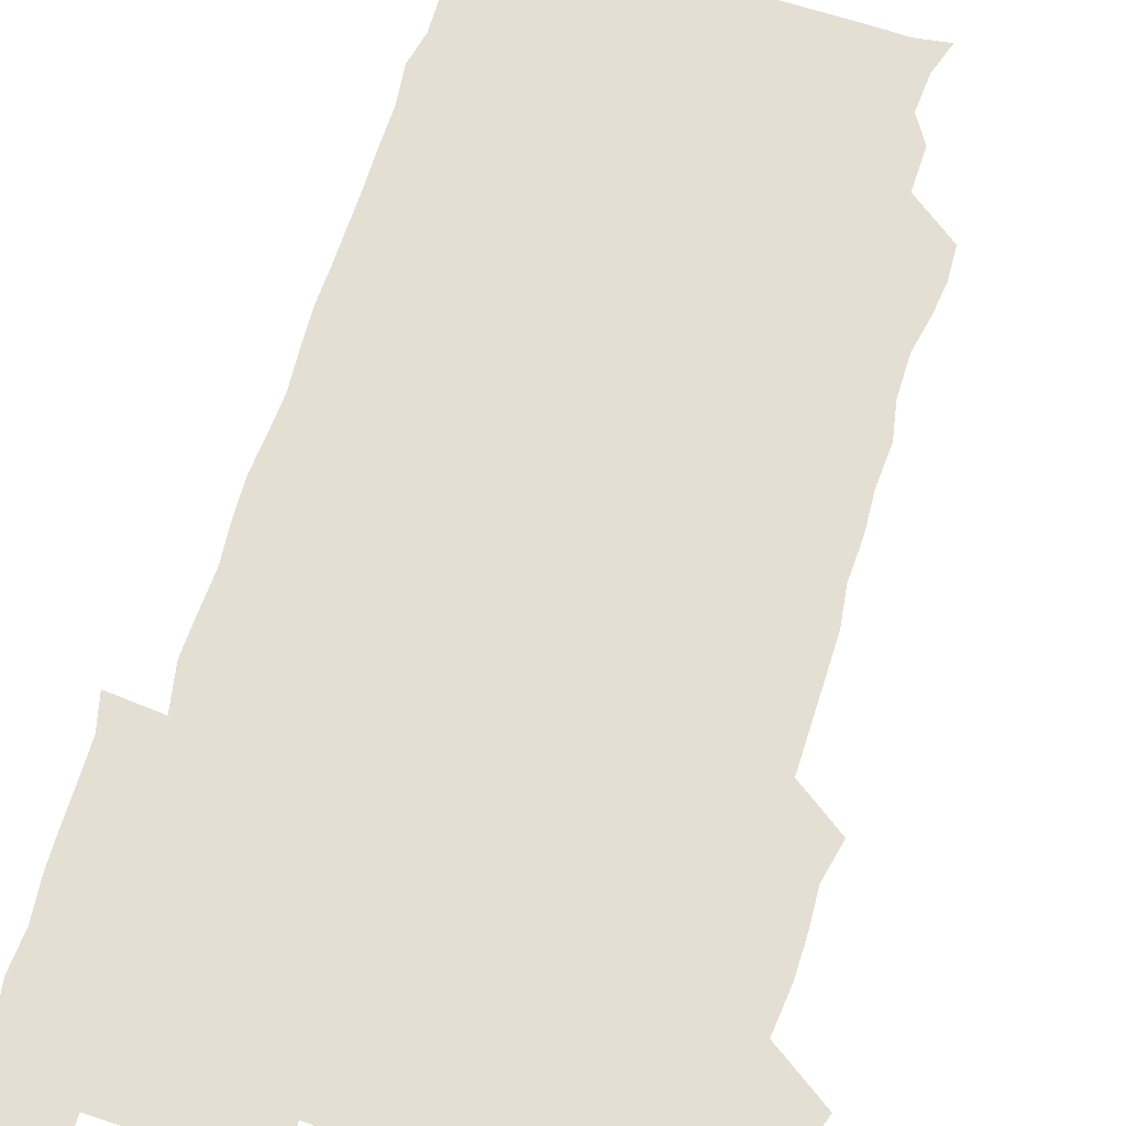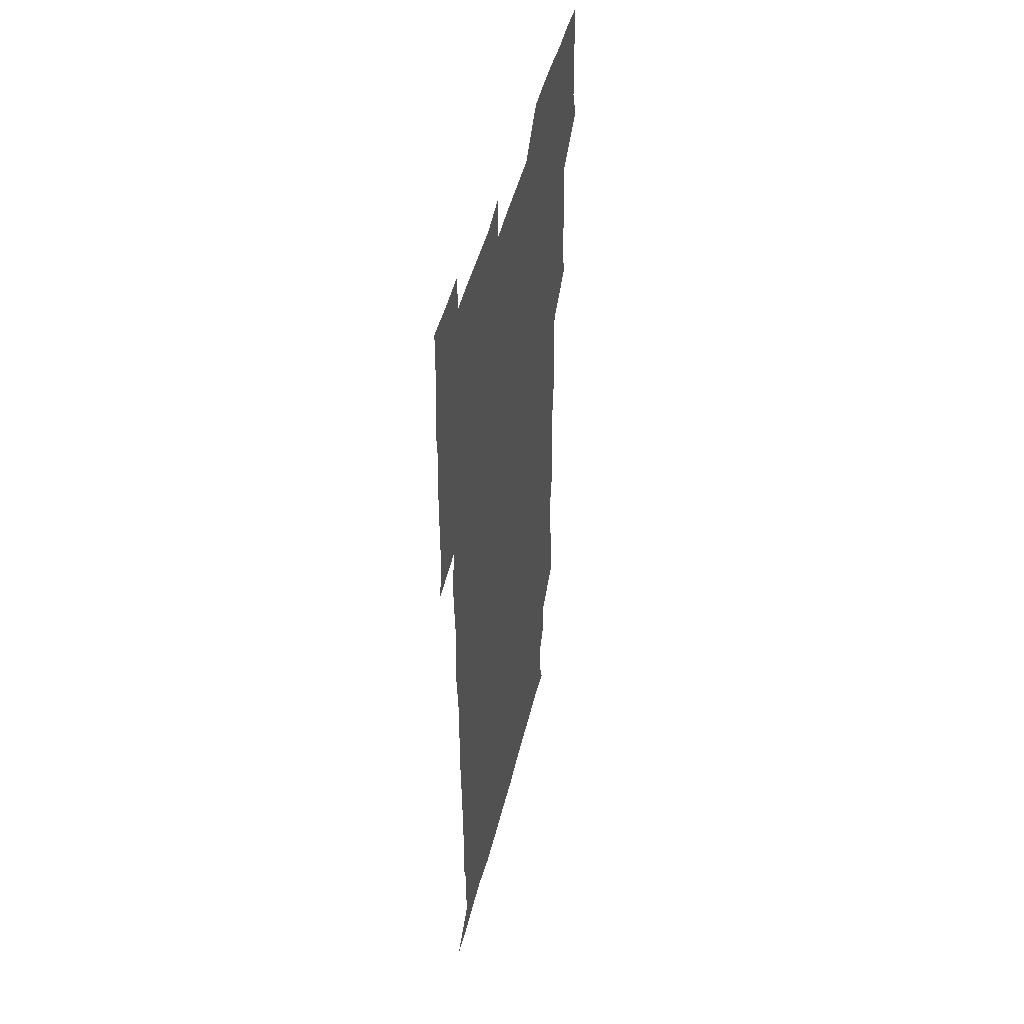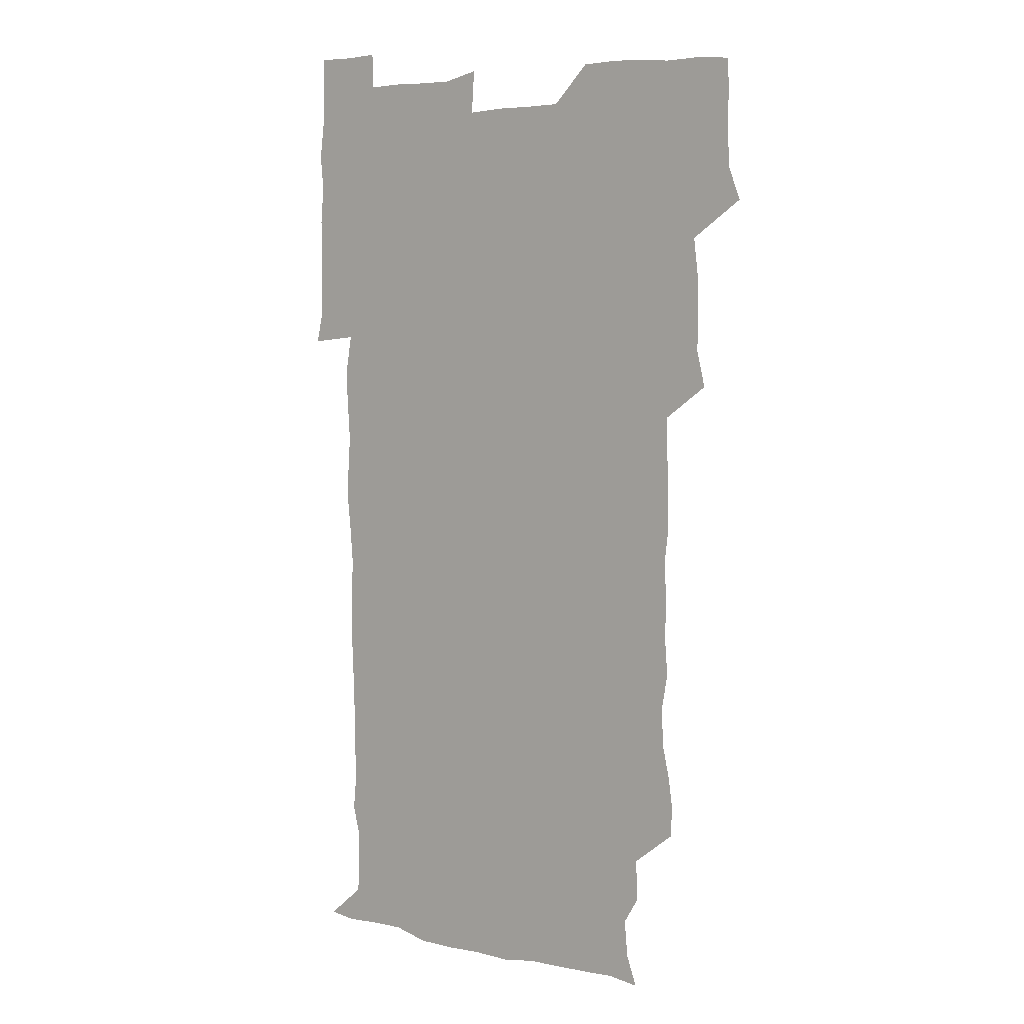
<metadata>
{"format":"obj","ext":"obj","renderer":"f3d","projection":"perspective","resolution":1024,"background":"white","views":[{"elev":66.8,"azim":-163.6,"up":"+Z"},{"elev":47.8,"azim":103.8,"up":"+Y"},{"elev":5.7,"azim":-143.3,"up":"+Y"}]}
</metadata>
<code>
v 474.7 526.7 0
v 479.9 540.1 0
v 480.8 555.1 0
v 480.6 570.6 0
v 480.9 585.5 0
v 491.1 447.9 0
v 494.8 463.3 0
v 494.3 477.6 0
v 494.6 493.1 0
v 496.8 511.1 0
v 497.8 526 0
v 496.7 540.5 0
v 496.9 555 0
v 497.9 569.1 0
v 495.6 586.8 0
v 506.1 249.7 0
v 505.7 263 0
v 507.5 275.7 0
v 510.8 290.5 0
v 511.1 307.1 0
v 508.7 321.5 0
v 510 338.2 0
v 509.5 353.5 0
v 510.5 370.6 0
v 508.7 385.4 0
v 509.1 400.8 0
v 509.4 416.8 0
v 509.8 434.2 0
v 509.5 449.7 0
v 511.3 465.2 0
v 509.4 479.4 0
v 511.1 495.4 0
v 511.8 510.8 0
v 512.2 525.6 0
v 510.5 540.7 0
v 513.1 555 0
v 512.1 570.1 0
v 510.9 586.4 0
v 524.3 178.2 0
v 528.8 191.1 0
v 530.2 206.7 0
v 523.7 217.7 0
v 524.3 235.4 0
v 526.6 253.3 0
v 529.4 269.8 0
v 528.8 285.1 0
v 528.1 299.6 0
v 528.6 314.6 0
v 527.3 329.1 0
v 527.2 344.2 0
v 527 359.2 0
v 527.4 374.8 0
v 527 390 0
v 526.4 404.9 0
v 526 419.9 0
v 527.2 436.1 0
v 526.5 450.9 0
v 527.3 466.3 0
v 526.2 480.9 0
v 527.8 496.5 0
v 526.6 511.1 0
v 526.6 525.9 0
v 527.4 540.6 0
v 527.3 555.1 0
v 526.4 570.7 0
v 525.4 587.9 0
v 538 180 0
v 538.2 189.2 0
v 543.6 211.4 0
v 541.6 225.3 0
v 541.6 240.4 0
v 543.9 257.3 0
v 544 272.3 0
v 543.7 287.2 0
v 544.1 302.5 0
v 543.1 316.5 0
v 542.4 331.2 0
v 544.5 348.3 0
v 543 361.7 0
v 542.9 376.7 0
v 542.8 391.8 0
v 542.1 406.4 0
v 542 421.5 0
v 541.3 436.1 0
v 541.9 451.5 0
v 542.2 466.7 0
v 542.2 481.7 0
v 542.2 496.5 0
v 542.1 511.2 0
v 542.6 525.8 0
v 542.4 540.2 0
v 542.7 554 0
v 540.8 571.1 0
v 539.5 588.2 0
v 550.3 179.3 0
v 554.8 196 0
v 557.8 213.2 0
v 558.4 229.1 0
v 559.2 244.9 0
v 559 259.2 0
v 558.3 273.2 0
v 558.4 288.3 0
v 558 302.7 0
v 557.5 317.2 0
v 557.4 332.3 0
v 557.1 346.6 0
v 557.8 362.4 0
v 557.7 377.3 0
v 557.1 391.9 0
v 558 407.8 0
v 557.4 422.1 0
v 557.2 437 0
v 557 451.9 0
v 557.3 467 0
v 557.4 481.9 0
v 557.2 496.5 0
v 557.2 511.2 0
v 557.1 525.7 0
v 557.2 540.1 0
v 556.8 554.5 0
v 555.3 570.5 0
v 553.4 587.7 0
v 565.2 178.8 0
v 569.7 196.7 0
v 573.2 215.8 0
v 573.4 230.1 0
v 573.1 244.3 0
v 573 259.1 0
v 573 273.9 0
v 572.4 288 0
v 572.1 302.6 0
v 572.3 317.9 0
v 572.4 333 0
v 572.4 347.8 0
v 573.1 363.7 0
v 572.5 377.8 0
v 571.5 391.7 0
v 572.1 407.4 0
v 571.6 421.6 0
v 572.3 437.8 0
v 572 452.2 0
v 571.8 466.9 0
v 571.8 481.7 0
v 571.6 496.3 0
v 571.8 511.1 0
v 572 525.7 0
v 572.1 540 0
v 571.2 555.1 0
v 569.2 571.5 0
v 582.2 178.4 0
v 584.1 192.1 0
v 586.4 214.5 0
v 587.5 230.7 0
v 587.6 245.2 0
v 586.9 258 0
v 587.2 273.9 0
v 586.8 288 0
v 586.7 302.9 0
v 587.1 318.8 0
v 586.8 332.9 0
v 586.4 345.9 0
v 587 363.8 0
v 587.4 378.7 0
v 586.7 392.5 0
v 586.6 407.2 0
v 585.8 421 0
v 586.6 437.5 0
v 586.6 452.2 0
v 586.5 466.9 0
v 586.5 481.7 0
v 586.6 496.5 0
v 586.8 511.2 0
v 586.5 525.8 0
v 586.6 540.2 0
v 586.2 555.2 0
v 585 571.3 0
v 597.5 176.1 0
v 600.4 195.5 0
v 601 214.1 0
v 601.5 230.6 0
v 601.6 244.7 0
v 601.1 257.5 0
v 601.4 274.1 0
v 601.4 288 0
v 601.4 303.5 0
v 601.3 317.6 0
v 601.2 332.1 0
v 601.6 347.4 0
v 601.3 362.2 0
v 601.3 378.7 0
v 601.4 392.7 0
v 601.2 407.5 0
v 601.1 422.1 0
v 601.2 437 0
v 601.3 452.4 0
v 601.4 467.2 0
v 601.2 481.7 0
v 601.3 496.7 0
v 601.5 511.3 0
v 601.3 525.8 0
v 601.1 540.8 0
v 601.1 555.4 0
v 600.6 571.3 0
v 614.2 176.4 0
v 615.8 197.3 0
v 615.9 212.8 0
v 615.6 229.8 0
v 615.6 245.1 0
v 615.8 259.1 0
v 615.9 273 0
v 616 288.8 0
v 615.7 303.3 0
v 615.6 318.4 0
v 615.7 330.8 0
v 616.1 348.8 0
v 615.9 363.1 0
v 616 377.3 0
v 615.8 392.9 0
v 615.8 407.2 0
v 615.8 422.6 0
v 615.8 436.9 0
v 615.8 452.8 0
v 615.8 467.1 0
v 615.8 481.7 0
v 615.9 496.5 0
v 615.9 511.3 0
v 616 525.9 0
v 616.1 540.2 0
v 616.1 555.3 0
v 616.4 570.4 0
v 615.1 589 0
v 630.9 175.6 0
v 630.5 197.3 0
v 630.5 214.5 0
v 630.2 229.2 0
v 630.1 243.8 0
v 630 258.2 0
v 630.8 271.8 0
v 630.1 289.5 0
v 630.2 303.8 0
v 630.3 317.8 0
v 630.6 333.9 0
v 630.4 348.9 0
v 630.4 363.3 0
v 630.5 377.6 0
v 630.3 392.9 0
v 630.3 407.6 0
v 630.5 422.1 0
v 630.4 437.3 0
v 630.4 452.2 0
v 630.3 467.2 0
v 630.3 481.8 0
v 630.8 496.3 0
v 630.3 511.4 0
v 630.7 526 0
v 630.6 540.5 0
v 630.7 555.2 0
v 630.7 570.8 0
v 630.7 585.4 0
v 647.3 175.7 0
v 645.5 196 0
v 644.6 214.3 0
v 644.3 229.7 0
v 644.9 242.9 0
v 645.6 255.7 0
v 645 272.7 0
v 644.9 287.8 0
v 644.4 303.4 0
v 645.2 316.9 0
v 644.6 333.8 0
v 644.7 348.4 0
v 644.6 363.2 0
v 644.9 377.6 0
v 645.2 392.3 0
v 645 407.3 0
v 644.9 422.4 0
v 645.2 437.1 0
v 645.1 452 0
v 645 467.1 0
v 645.2 481.7 0
v 645.2 496.6 0
v 645.6 511.2 0
v 645.1 526.2 0
v 645.2 540.7 0
v 645.4 555.5 0
v 645.4 571.3 0
v 645.7 585.5 0
v 662.9 179.5 0
v 660.7 195.8 0
v 658.9 213.4 0
v 658.7 228.4 0
v 659.2 242.6 0
v 659 258.2 0
v 659.9 271.6 0
v 659.2 287.7 0
v 659.5 302.1 0
v 659.1 318 0
v 659.7 332.2 0
v 659.9 346.9 0
v 659.5 362.2 0
v 659.1 377.6 0
v 659.8 392 0
v 659.7 407 0
v 659.6 422.1 0
v 659.7 437.1 0
v 659.6 452.1 0
v 659.7 467 0
v 659.8 481.8 0
v 659.2 496.9 0
v 659.8 511.4 0
v 659.8 526.2 0
v 660.1 540.9 0
v 660.2 555.7 0
v 660.4 570.7 0
v 660.6 585.9 0
v 678.3 179.2 0
v 676.6 193 0
v 674.3 210.1 0
v 673.9 225.6 0
v 674.3 240.4 0
v 674.2 255.5 0
v 674.4 270.2 0
v 674 285.8 0
v 674.2 300.7 0
v 673.6 316.5 0
v 674.1 331.1 0
v 674.4 345.8 0
v 674.1 361.2 0
v 674.9 375.8 0
v 676.4 390 0
v 674.9 406 0
v 675.5 420.7 0
v 674.9 436.4 0
v 675.4 451.5 0
v 674.9 467 0
v 674.9 481.6 0
v 674.7 496.5 0
v 673.9 511.5 0
v 675.1 526.1 0
v 674.1 541.4 0
v 674.6 555.7 0
v 674.9 570 0
v 675.4 585.5 0
v 675.9 600.7 0
v 692.9 178.2 0
v 688.8 194 0
v 688 207.9 0
v 688 222.6 0
v 691.1 235.4 0
v 689.6 251.4 0
v 690.1 266.1 0
v 690.2 281.2 0
v 690.6 296.2 0
v 691.1 311.2 0
v 691.9 326 0
v 691.5 341.5 0
v 690.7 357.7 0
v 691.9 372.8 0
v 693.3 387.3 0
v 693.1 402.4 0
v 692 418.4 0
v 693 433.9 0
v 693.8 449.9 0
v 690.8 467.5 0
v 691.1 480.6 0
v 692 495 0
v 690.3 510.7 0
v 690.9 525.4 0
v 689.8 540.8 0
v 689.4 555.7 0
v 689.2 570.1 0
v 690.3 584.9 0
v 691 600.1 0
v 705.3 179.7 0
v 712.4 465.3 0
v 709.2 478.9 0
v 709.2 493.1 0
v 709.3 508.2 0
v 709.2 523.2 0
v 707.9 539.1 0
v 709.2 554.5 0
v 707.2 570.1 0
v 706.6 585.4 0
v 706.5 600.5 0
f 10 11 1
f 1 11 2
f 11 12 2
f 2 12 3
f 12 13 3
f 3 13 4
f 13 14 4
f 4 14 5
f 14 15 5
f 28 29 6
f 6 29 7
f 29 30 7
f 7 30 8
f 30 31 8
f 8 31 9
f 31 32 9
f 9 32 10
f 32 33 10
f 10 33 11
f 33 34 11
f 11 34 12
f 34 35 12
f 12 35 13
f 35 36 13
f 13 36 14
f 36 37 14
f 14 37 15
f 37 38 15
f 43 44 16
f 16 44 17
f 44 45 17
f 17 45 18
f 45 46 18
f 18 46 19
f 46 47 19
f 19 47 20
f 47 48 20
f 20 48 21
f 48 49 21
f 21 49 22
f 49 50 22
f 22 50 23
f 50 51 23
f 23 51 24
f 51 52 24
f 24 52 25
f 52 53 25
f 25 53 26
f 53 54 26
f 26 54 27
f 54 55 27
f 27 55 28
f 55 56 28
f 28 56 29
f 56 57 29
f 29 57 30
f 57 58 30
f 30 58 31
f 58 59 31
f 31 59 32
f 59 60 32
f 32 60 33
f 60 61 33
f 33 61 34
f 61 62 34
f 34 62 35
f 62 63 35
f 35 63 36
f 63 64 36
f 36 64 37
f 64 65 37
f 37 65 38
f 65 66 38
f 39 67 40
f 67 68 40
f 40 68 41
f 68 69 41
f 41 69 42
f 69 70 42
f 42 70 43
f 70 71 43
f 43 71 44
f 71 72 44
f 44 72 45
f 72 73 45
f 45 73 46
f 73 74 46
f 46 74 47
f 74 75 47
f 47 75 48
f 75 76 48
f 48 76 49
f 76 77 49
f 49 77 50
f 77 78 50
f 50 78 51
f 78 79 51
f 51 79 52
f 79 80 52
f 52 80 53
f 80 81 53
f 53 81 54
f 81 82 54
f 54 82 55
f 82 83 55
f 55 83 56
f 83 84 56
f 56 84 57
f 84 85 57
f 57 85 58
f 85 86 58
f 58 86 59
f 86 87 59
f 59 87 60
f 87 88 60
f 60 88 61
f 88 89 61
f 61 89 62
f 89 90 62
f 62 90 63
f 90 91 63
f 63 91 64
f 91 92 64
f 64 92 65
f 92 93 65
f 65 93 66
f 93 94 66
f 67 95 68
f 95 96 68
f 68 96 69
f 96 97 69
f 69 97 70
f 97 98 70
f 70 98 71
f 98 99 71
f 71 99 72
f 99 100 72
f 72 100 73
f 100 101 73
f 73 101 74
f 101 102 74
f 74 102 75
f 102 103 75
f 75 103 76
f 103 104 76
f 76 104 77
f 104 105 77
f 77 105 78
f 105 106 78
f 78 106 79
f 106 107 79
f 79 107 80
f 107 108 80
f 80 108 81
f 108 109 81
f 81 109 82
f 109 110 82
f 82 110 83
f 110 111 83
f 83 111 84
f 111 112 84
f 84 112 85
f 112 113 85
f 85 113 86
f 113 114 86
f 86 114 87
f 114 115 87
f 87 115 88
f 115 116 88
f 88 116 89
f 116 117 89
f 89 117 90
f 117 118 90
f 90 118 91
f 118 119 91
f 91 119 92
f 119 120 92
f 92 120 93
f 120 121 93
f 93 121 94
f 121 122 94
f 95 123 96
f 123 124 96
f 96 124 97
f 124 125 97
f 97 125 98
f 125 126 98
f 98 126 99
f 126 127 99
f 99 127 100
f 127 128 100
f 100 128 101
f 128 129 101
f 101 129 102
f 129 130 102
f 102 130 103
f 130 131 103
f 103 131 104
f 131 132 104
f 104 132 105
f 132 133 105
f 105 133 106
f 133 134 106
f 106 134 107
f 134 135 107
f 107 135 108
f 135 136 108
f 108 136 109
f 136 137 109
f 109 137 110
f 137 138 110
f 110 138 111
f 138 139 111
f 111 139 112
f 139 140 112
f 112 140 113
f 140 141 113
f 113 141 114
f 141 142 114
f 114 142 115
f 142 143 115
f 115 143 116
f 143 144 116
f 116 144 117
f 144 145 117
f 117 145 118
f 145 146 118
f 118 146 119
f 146 147 119
f 119 147 120
f 147 148 120
f 120 148 121
f 148 149 121
f 121 149 122
f 123 150 124
f 150 151 124
f 124 151 125
f 151 152 125
f 125 152 126
f 152 153 126
f 126 153 127
f 153 154 127
f 127 154 128
f 154 155 128
f 128 155 129
f 155 156 129
f 129 156 130
f 156 157 130
f 130 157 131
f 157 158 131
f 131 158 132
f 158 159 132
f 132 159 133
f 159 160 133
f 133 160 134
f 160 161 134
f 134 161 135
f 161 162 135
f 135 162 136
f 162 163 136
f 136 163 137
f 163 164 137
f 137 164 138
f 164 165 138
f 138 165 139
f 165 166 139
f 139 166 140
f 166 167 140
f 140 167 141
f 167 168 141
f 141 168 142
f 168 169 142
f 142 169 143
f 169 170 143
f 143 170 144
f 170 171 144
f 144 171 145
f 171 172 145
f 145 172 146
f 172 173 146
f 146 173 147
f 173 174 147
f 147 174 148
f 174 175 148
f 148 175 149
f 175 176 149
f 150 177 151
f 177 178 151
f 151 178 152
f 178 179 152
f 152 179 153
f 179 180 153
f 153 180 154
f 180 181 154
f 154 181 155
f 181 182 155
f 155 182 156
f 182 183 156
f 156 183 157
f 183 184 157
f 157 184 158
f 184 185 158
f 158 185 159
f 185 186 159
f 159 186 160
f 186 187 160
f 160 187 161
f 187 188 161
f 161 188 162
f 188 189 162
f 162 189 163
f 189 190 163
f 163 190 164
f 190 191 164
f 164 191 165
f 191 192 165
f 165 192 166
f 192 193 166
f 166 193 167
f 193 194 167
f 167 194 168
f 194 195 168
f 168 195 169
f 195 196 169
f 169 196 170
f 196 197 170
f 170 197 171
f 197 198 171
f 171 198 172
f 198 199 172
f 172 199 173
f 199 200 173
f 173 200 174
f 200 201 174
f 174 201 175
f 201 202 175
f 175 202 176
f 202 203 176
f 177 204 178
f 204 205 178
f 178 205 179
f 205 206 179
f 179 206 180
f 206 207 180
f 180 207 181
f 207 208 181
f 181 208 182
f 208 209 182
f 182 209 183
f 209 210 183
f 183 210 184
f 210 211 184
f 184 211 185
f 211 212 185
f 185 212 186
f 212 213 186
f 186 213 187
f 213 214 187
f 187 214 188
f 214 215 188
f 188 215 189
f 215 216 189
f 189 216 190
f 216 217 190
f 190 217 191
f 217 218 191
f 191 218 192
f 218 219 192
f 192 219 193
f 219 220 193
f 193 220 194
f 220 221 194
f 194 221 195
f 221 222 195
f 195 222 196
f 222 223 196
f 196 223 197
f 223 224 197
f 197 224 198
f 224 225 198
f 198 225 199
f 225 226 199
f 199 226 200
f 226 227 200
f 200 227 201
f 227 228 201
f 201 228 202
f 228 229 202
f 202 229 203
f 229 230 203
f 204 232 205
f 232 233 205
f 205 233 206
f 233 234 206
f 206 234 207
f 234 235 207
f 207 235 208
f 235 236 208
f 208 236 209
f 236 237 209
f 209 237 210
f 237 238 210
f 210 238 211
f 238 239 211
f 211 239 212
f 239 240 212
f 212 240 213
f 240 241 213
f 213 241 214
f 241 242 214
f 214 242 215
f 242 243 215
f 215 243 216
f 243 244 216
f 216 244 217
f 244 245 217
f 217 245 218
f 245 246 218
f 218 246 219
f 246 247 219
f 219 247 220
f 247 248 220
f 220 248 221
f 248 249 221
f 221 249 222
f 249 250 222
f 222 250 223
f 250 251 223
f 223 251 224
f 251 252 224
f 224 252 225
f 252 253 225
f 225 253 226
f 253 254 226
f 226 254 227
f 254 255 227
f 227 255 228
f 255 256 228
f 228 256 229
f 256 257 229
f 229 257 230
f 257 258 230
f 230 258 231
f 258 259 231
f 232 260 233
f 260 261 233
f 233 261 234
f 261 262 234
f 234 262 235
f 262 263 235
f 235 263 236
f 263 264 236
f 236 264 237
f 264 265 237
f 237 265 238
f 265 266 238
f 238 266 239
f 266 267 239
f 239 267 240
f 267 268 240
f 240 268 241
f 268 269 241
f 241 269 242
f 269 270 242
f 242 270 243
f 270 271 243
f 243 271 244
f 271 272 244
f 244 272 245
f 272 273 245
f 245 273 246
f 273 274 246
f 246 274 247
f 274 275 247
f 247 275 248
f 275 276 248
f 248 276 249
f 276 277 249
f 249 277 250
f 277 278 250
f 250 278 251
f 278 279 251
f 251 279 252
f 279 280 252
f 252 280 253
f 280 281 253
f 253 281 254
f 281 282 254
f 254 282 255
f 282 283 255
f 255 283 256
f 283 284 256
f 256 284 257
f 284 285 257
f 257 285 258
f 285 286 258
f 258 286 259
f 286 287 259
f 260 288 261
f 288 289 261
f 261 289 262
f 289 290 262
f 262 290 263
f 290 291 263
f 263 291 264
f 291 292 264
f 264 292 265
f 292 293 265
f 265 293 266
f 293 294 266
f 266 294 267
f 294 295 267
f 267 295 268
f 295 296 268
f 268 296 269
f 296 297 269
f 269 297 270
f 297 298 270
f 270 298 271
f 298 299 271
f 271 299 272
f 299 300 272
f 272 300 273
f 300 301 273
f 273 301 274
f 301 302 274
f 274 302 275
f 302 303 275
f 275 303 276
f 303 304 276
f 276 304 277
f 304 305 277
f 277 305 278
f 305 306 278
f 278 306 279
f 306 307 279
f 279 307 280
f 307 308 280
f 280 308 281
f 308 309 281
f 281 309 282
f 309 310 282
f 282 310 283
f 310 311 283
f 283 311 284
f 311 312 284
f 284 312 285
f 312 313 285
f 285 313 286
f 313 314 286
f 286 314 287
f 314 315 287
f 288 316 289
f 316 317 289
f 289 317 290
f 317 318 290
f 290 318 291
f 318 319 291
f 291 319 292
f 319 320 292
f 292 320 293
f 320 321 293
f 293 321 294
f 321 322 294
f 294 322 295
f 322 323 295
f 295 323 296
f 323 324 296
f 296 324 297
f 324 325 297
f 297 325 298
f 325 326 298
f 298 326 299
f 326 327 299
f 299 327 300
f 327 328 300
f 300 328 301
f 328 329 301
f 301 329 302
f 329 330 302
f 302 330 303
f 330 331 303
f 303 331 304
f 331 332 304
f 304 332 305
f 332 333 305
f 305 333 306
f 333 334 306
f 306 334 307
f 334 335 307
f 307 335 308
f 335 336 308
f 308 336 309
f 336 337 309
f 309 337 310
f 337 338 310
f 310 338 311
f 338 339 311
f 311 339 312
f 339 340 312
f 312 340 313
f 340 341 313
f 313 341 314
f 341 342 314
f 314 342 315
f 342 343 315
f 316 345 317
f 345 346 317
f 317 346 318
f 346 347 318
f 318 347 319
f 347 348 319
f 319 348 320
f 348 349 320
f 320 349 321
f 349 350 321
f 321 350 322
f 350 351 322
f 322 351 323
f 351 352 323
f 323 352 324
f 352 353 324
f 324 353 325
f 353 354 325
f 325 354 326
f 354 355 326
f 326 355 327
f 355 356 327
f 327 356 328
f 356 357 328
f 328 357 329
f 357 358 329
f 329 358 330
f 358 359 330
f 330 359 331
f 359 360 331
f 331 360 332
f 360 361 332
f 332 361 333
f 361 362 333
f 333 362 334
f 362 363 334
f 334 363 335
f 363 364 335
f 335 364 336
f 364 365 336
f 336 365 337
f 365 366 337
f 337 366 338
f 366 367 338
f 338 367 339
f 367 368 339
f 339 368 340
f 368 369 340
f 340 369 341
f 369 370 341
f 341 370 342
f 370 371 342
f 342 371 343
f 371 372 343
f 343 372 344
f 372 373 344
f 345 374 346
f 364 375 365
f 375 376 365
f 365 376 366
f 376 377 366
f 366 377 367
f 377 378 367
f 367 378 368
f 378 379 368
f 368 379 369
f 379 380 369
f 369 380 370
f 380 381 370
f 370 381 371
f 381 382 371
f 371 382 372
f 382 383 372
f 372 383 373
f 383 384 373

</code>
